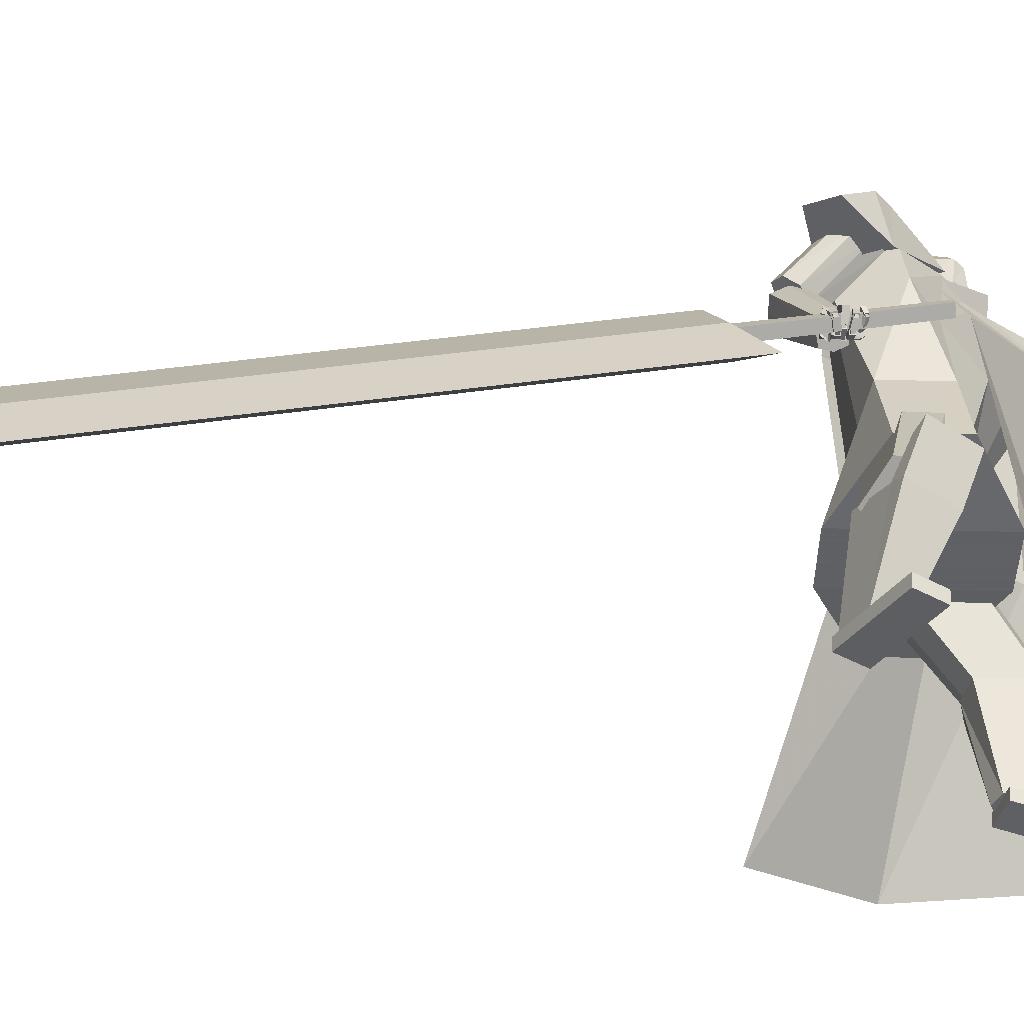
<metadata>
{"format":"obj","ext":"obj","renderer":"f3d","projection":"perspective","resolution":1024,"background":"white","views":[{"elev":-45.3,"azim":-91.5,"up":"+Y"}]}
</metadata>
<code>
o Cube.004
v 2.075 0.5365 1.258
v -0.8258 4.452 0.2925
v 2.175 0.635 -1.149
v -0.1884 4.784 -0.4234
v 2.467 0.9426 1.742
v 0.3214 4.848 1.564
v 3.371 1.211 0.116
v 0.9543 5.161 0.7652
v -0.7544 4.052 0.6595
v 0.05241 4.433 -0.4521
v 1.236 4.936 0.8347
v 0.4248 4.521 1.743
v 0.878 3.032 -0.2486
v 1.472 3.561 0.6951
v 1.073 3.156 1.471
v 0.1229 2.597 1.069
v 0.4227 4.985 0.2122
v 3.09 1.119 1.409
v 0.7001 5.071 1.219
v 0.8305 4.728 1.289
v -0.2379 4.629 0.9312
v 1.456 3.151 1.318
v -0.8321 4.506 0.3118
v -0.1947 4.838 -0.4042
v -0.3145 4.827 0.9549
v 0.343 5.186 0.2342
v 0.9102 0.01021 1.624
v 0.9113 0.1483 1.638
v 0.6564 0.1006 0.7198
v 0.6576 0.2387 0.7333
v 1.237 0.01643 1.533
v 1.238 0.1545 1.547
v 0.9832 0.1068 0.6288
v 0.9843 0.245 0.6422
v -0.05292 4.693 0.7086
v 0.05311 5.509 0.6397
v -0.01639 4.725 0.5636
v 0.07413 5.527 0.5562
v 0.1413 5.483 0.5035
v 0.2337 5.375 0.3883
v 0.2122 5.141 0.2899
v 0.1678 4.972 0.4322
v 0.1697 4.899 0.4237
v 0.08637 5.43 0.7439
v 0.131 5.28 0.8184
v 0.08321 5.046 0.7713
v 0.04876 4.911 0.6966
v 0.06687 4.86 0.5987
v -0.02857 4.714 0.6119
v 0.06713 5.521 0.584
v 0.1406 4.873 0.5391
v 0.1353 4.943 0.5612
v 0.2036 5.107 0.4416
v 0.233 5.348 0.5086
v 0.1565 5.47 0.5606
v 0.03017 5.534 0.5466
v -0.08193 4.694 0.7016
v -0.04541 4.726 0.5566
v 0.009149 5.516 0.6301
v -0.02477 4.798 0.7376
v -0.02257 4.895 0.7978
v -0.09031 5.033 0.8498
v 0.01643 5.271 0.8656
v 0.006144 5.42 0.7994
v 0.07422 4.897 0.3993
v 0.07489 4.981 0.4108
v 0.1538 5.171 0.1941
v 0.1619 5.399 0.2878
v 0.1039 5.506 0.4114
v 0.02317 5.528 0.5744
v -0.05758 4.716 0.605
v -0.1689 4.701 0.6812
v -0.123 5.521 0.5981
v -0.1324 4.733 0.5362
v -0.102 5.54 0.5146
v -0.1439 5.504 0.4362
v -0.1889 5.405 0.2886
v -0.1574 5.167 0.2026
v -0.2039 4.998 0.3444
v -0.2116 4.926 0.3337
v -0.2094 5.451 0.6741
v -0.3022 5.311 0.7162
v -0.2701 5.071 0.6878
v -0.2244 4.93 0.6321
v -0.2036 4.879 0.5348
v -0.1446 4.722 0.5845
v -0.109 5.534 0.5424
v -0.2407 4.901 0.4491
v -0.2364 4.97 0.4734
v -0.2218 5.137 0.3412
v -0.2454 5.382 0.3957
v -0.1845 5.494 0.4801
v -0.05788 5.54 0.5258
v -0.1399 4.698 0.688
v -0.1034 4.73 0.5429
v -0.0789 5.522 0.6093
v -0.1927 4.81 0.698
v -0.2084 4.908 0.754
v -0.1531 5.038 0.8349
v -0.2228 5.288 0.8091
v -0.1644 5.432 0.7592
v -0.1164 4.911 0.3543
v -0.111 4.994 0.3669
v -0.05895 5.186 0.1439
v -0.07734 5.416 0.2313
v -0.06666 5.518 0.3711
v -0.06488 5.534 0.5537
v -0.1156 4.72 0.5913
v 1.257 2.104 0.443
v 0.5228 4.799 1.354
v 1.263 2.107 -0.1965
v 0.8404 4.964 0.9971
v -0 1.986 -0.6704
v 0.1996 4.884 -0.01628
v 0 1.986 0.9191
v -0.358 4.57 0.7859
v 1.002 4.379 0.8434
v 0.6276 4.178 1.291
v -0.2745 3.808 0.8447
v 0.1516 4.112 -0.3086
v 0.5269 4.972 0.4368
v 0.3336 1.986 0.9191
v 0.3336 1.986 -0.6704
v 0.006262 4.695 1.042
v 0.2769 3.946 1.074
v 0.9165 4.274 0.4788
v -1.254 2.1 0.432
v -1.254 2.1 -0.2104
v -0.8858 4.216 -0.5108
v -1.15 4.055 0.1143
v -0.2142 4.92 -0.1587
v -0.3336 1.986 0.9191
v -0.3336 1.986 -0.6704
v -0.6618 4.662 0.5057
v -0.8272 3.905 0.3868
v -0.5825 4.171 -0.5066
v 0.9678 3.075 -0.1403
v 0.9421 3.061 0.4869
v -0 2.878 -0.3512
v 0.4551 2.878 -0.3109
v 0.4107 2.878 0.5596
v -0.000363 2.878 0.6046
v -0.9269 3.057 -0.2362
v -0.9366 3.052 0.421
v -0.4551 2.878 -0.3109
v -0.4107 2.878 0.5596
v -0.9591 4.543 -0.2988
v -1.121 4.448 0.07215
v -1.24 4.86 0.01712
v -0.9728 4.981 -0.3948
v -0.9361 4.417 -0.5911
v -1.309 4.248 -0.01558
v -0.2116 4.92 -0.1567
v -0.6585 4.718 0.5329
v -1.183 4.935 -0.4711
v -1.407 4.834 -0.1253
v -1.495 4.511 -0.7546
v -1.682 4.427 -0.466
v 0.6909 1.406 1.142
v 0.2893 2.653 0.3787
v 0.7579 1.158 0.7368
v 0.3732 2.342 -0.1285
v 1.154 1.532 1.142
v 0.8691 2.811 0.3782
v 1.221 1.284 0.736
v 0.9531 2.5 -0.1289
v 0.9968 1.193 0.6904
v 0.6727 2.386 -0.1862
v 0.904 1.537 1.253
v 0.5561 2.817 0.518
v -1.627 1.46 -0.3086
v -0.9709 2.796 -0.0235
v -1.239 1.299 -0.5406
v -0.4861 2.594 -0.3138
v -1.462 1.27 0.09989
v -0.764 2.559 0.488
v -1.075 1.108 -0.132
v -0.2786 2.356 0.1976
v -1.113 1.185 -0.3626
v -0.3272 2.452 -0.09105
v -1.652 1.409 -0.04056
v -1.001 2.733 0.3121
v 0.7169 0.2351 1.085
v 0.634 1.852 1.343
v 0.7187 0.2254 0.6904
v 1.015 0.2287 1.086
v 1.165 1.841 1.345
v 1.017 0.219 0.6918
v 0.7174 0.2326 0.9838
v 0.6321 1.733 1.209
v 1.016 0.2262 0.9853
v 1.163 1.722 1.211
v 0.6227 1.311 1.268
v 0.6264 1.318 0.5655
v 1.157 1.307 0.5681
v 1.154 1.3 1.27
v 1.155 1.32 1.09
v 0.6241 1.331 1.088
v 0.8682 0.2204 0.6169
v 0.8661 0.2319 1.085
v 0.8994 1.847 1.344
v 0.8976 1.728 1.21
v 0.8666 0.2294 0.9845
v 0.8882 1.305 1.269
v 0.8963 1.307 0.4996
v -1.282 0.2003 -0.5566
v -1.874 1.651 -0.07292
v -0.9458 0.3138 -0.7288
v -1.135 0.1514 -0.3016
v -1.613 1.564 0.3809
v -0.7987 0.2649 -0.4737
v -1.196 0.2293 -0.6006
v -1.737 1.581 -0.1654
v -1.049 0.1804 -0.3456
v -1.475 1.494 0.2885
v -1.705 1.167 -0.2634
v -1.111 1.393 -0.5628
v -0.8491 1.306 -0.109
v -1.443 1.08 0.1904
v -1.294 1.155 0.119
v -1.556 1.242 -0.3348
v -0.8089 0.3108 -0.6337
v -1.208 0.1758 -0.4291
v -1.743 1.607 0.154
v -1.606 1.538 0.06154
v -1.122 0.2049 -0.4731
v -1.574 1.124 -0.03651
v -0.9167 1.371 -0.3683
v -1.734 0.01175 -0.3187
v -1.749 0.1494 -0.3087
v -0.9234 0.1334 -0.7866
v -0.9383 0.271 -0.7766
v -1.564 0.008796 -0.0251
v -1.579 0.1464 -0.0151
v -0.7535 0.1305 -0.493
v -0.7684 0.2681 -0.483
v -1.025 4.706 -0.3448
v -0.9228 3.99 -0.9374
v -0.782 3.931 -0.8471
v -0.9032 4.645 -0.2498
v -1.086 4.029 -1.002
v -1.176 4.745 -0.4121
v -1.216 3.961 -0.9242
v -1.303 4.661 -0.333
v -0.8758 3.851 -0.7111
v -0.9483 4.543 -0.1221
v -1.212 4.503 -0.1143
v -1.108 3.767 -0.7051
v -0.9577 3.739 -0.6389
v -1.07 4.471 -0.04583
v -1.239 3.822 -0.7973
v -1.333 4.556 -0.2084
v -1.023 3.772 -0.6785
v -1.518 2.982 -0.4899
v -1.627 3.042 -0.516
v -1.167 3.853 -0.712
v -1.412 2.914 -0.4946
v -0.8824 3.681 -0.6874
v -1.387 2.861 -0.6125
v -0.8496 3.613 -0.8483
v -1.667 3.03 -0.6402
v -1.221 3.837 -0.8802
v -1.046 3.676 -1.045
v -1.535 2.91 -0.7628
v -1.641 2.979 -0.7591
v -1.189 3.767 -1.041
v -1.427 2.849 -0.7368
v -0.9032 3.596 -1.013
v -1.166 3.708 -0.9784
v -0.9652 3.808 -0.706
v -0.9971 3.506 -0.9554
v -1.183 3.927 -0.7684
v -1.13 3.791 -0.776
v -0.8368 3.953 -0.8109
v -0.9695 3.579 -0.7417
v -1.058 4.07 -0.894
v -1.575 2.925 -0.7494
v -1.706 2.734 -0.6053
v -1.521 2.856 -0.7386
v -1.653 2.685 -0.5949
v -1.562 2.996 -0.4823
v -1.698 2.765 -0.4742
v -1.496 2.939 -0.4492
v -1.653 2.725 -0.4318
v -1.688 2.761 -0.6728
v -1.624 2.709 -0.6753
v -1.643 2.764 -0.4052
v -1.679 2.817 -0.4285
v -1.619 2.772 -0.7435
v -1.554 2.811 -0.4347
v -1.624 2.904 -0.4428
v -1.649 2.836 -0.7696
v -1.659 2.798 -0.6837
v -1.598 2.743 -0.6905
v -1.61 2.777 -0.4165
v -1.66 2.851 -0.4495
v -1.66 2.776 -0.6639
v -1.753 2.717 -0.6671
v -1.631 2.729 -0.6716
v -1.724 2.67 -0.6747
v -1.657 2.767 -0.5989
v -1.751 2.709 -0.602
v -1.627 2.72 -0.6066
v -1.722 2.662 -0.6095
v -1.739 2.705 -0.6753
v -1.834 2.757 -0.6934
v -1.766 2.656 -0.6669
v -1.862 2.708 -0.6849
v -1.743 2.719 -0.6114
v -1.839 2.77 -0.6294
v -1.771 2.67 -0.6029
v -1.867 2.722 -0.6209
v -1.829 2.734 -0.6873
v -1.781 2.828 -0.7186
v -1.88 2.755 -0.699
v -1.832 2.85 -0.7303
v -1.833 2.756 -0.6259
v -1.786 2.851 -0.6571
v -1.884 2.778 -0.6376
v -1.836 2.872 -0.6689
v -1.729 2.7 -0.6553
v -1.757 2.704 -0.6615
v -1.729 2.666 -0.6546
v -1.77 2.67 -0.6574
v -1.729 2.702 -0.6163
v -1.761 2.706 -0.6213
v -1.73 2.668 -0.6156
v -1.767 2.671 -0.6191
v -1.837 2.737 -0.674
v -1.85 2.759 -0.6815
v -1.856 2.716 -0.672
v -1.877 2.747 -0.682
v -1.839 2.748 -0.6359
v -1.855 2.77 -0.6436
v -1.857 2.725 -0.6331
v -1.881 2.754 -0.6427
v -1.668 2.75 -0.6358
v -1.778 2.748 -0.6248
v -1.667 2.694 -0.6371
v -1.777 2.691 -0.6262
v -1.662 2.749 -0.5705
v -1.771 2.746 -0.5595
v -1.66 2.692 -0.5719
v -1.77 2.69 -0.5609
v -1.772 2.75 -0.6207
v -1.852 2.824 -0.6026
v -1.811 2.71 -0.625
v -1.891 2.784 -0.6069
v -1.768 2.739 -0.5562
v -1.847 2.813 -0.5381
v -1.807 2.699 -0.5604
v -1.886 2.773 -0.5423
v -1.852 2.789 -0.6048
v -1.779 2.869 -0.625
v -1.894 2.827 -0.6053
v -1.821 2.907 -0.6254
v -1.844 2.798 -0.5403
v -1.771 2.879 -0.5604
v -1.886 2.836 -0.5408
v -1.813 2.916 -0.5609
v -1.757 2.723 -0.6126
v -1.785 2.75 -0.606
v -1.784 2.694 -0.6156
v -1.813 2.721 -0.609
v -1.754 2.716 -0.5734
v -1.783 2.743 -0.5669
v -1.781 2.688 -0.5764
v -1.81 2.714 -0.5699
v -1.849 2.809 -0.5916
v -1.877 2.836 -0.5851
v -1.876 2.78 -0.5946
v -1.905 2.807 -0.5881
v -1.846 2.802 -0.5525
v -1.875 2.829 -0.5459
v -1.873 2.773 -0.5555
v -1.902 2.8 -0.5489
v -1.671 2.75 -0.5677
v -1.76 2.709 -0.551
v -1.649 2.704 -0.5649
v -1.739 2.663 -0.5481
v -1.663 2.757 -0.5094
v -1.753 2.716 -0.4926
v -1.642 2.711 -0.5065
v -1.731 2.67 -0.4898
v -1.752 2.712 -0.5491
v -1.834 2.766 -0.5304
v -1.779 2.67 -0.5439
v -1.861 2.723 -0.5252
v -1.74 2.712 -0.4912
v -1.822 2.765 -0.4725
v -1.767 2.669 -0.486
v -1.849 2.722 -0.4673
v -1.823 2.751 -0.5285
v -1.786 2.843 -0.5207
v -1.87 2.77 -0.5237
v -1.833 2.862 -0.5159
v -1.82 2.745 -0.4697
v -1.782 2.837 -0.4618
v -1.867 2.763 -0.4649
v -1.829 2.856 -0.457
v -1.733 2.692 -0.5411
v -1.762 2.712 -0.5344
v -1.752 2.662 -0.5374
v -1.781 2.681 -0.5307
v -1.725 2.692 -0.506
v -1.755 2.711 -0.4992
v -1.744 2.661 -0.5023
v -1.774 2.681 -0.4956
v -1.831 2.746 -0.5189
v -1.843 2.768 -0.5137
v -1.855 2.73 -0.5153
v -1.87 2.755 -0.51
v -1.822 2.749 -0.484
v -1.841 2.768 -0.4781
v -1.848 2.727 -0.4801
v -1.865 2.752 -0.4745
v -1.678 2.779 -0.4866
v -1.745 2.764 -0.4591
v -1.662 2.753 -0.4633
v -1.73 2.738 -0.4358
v -1.672 2.81 -0.4557
v -1.739 2.795 -0.4283
v -1.657 2.784 -0.4324
v -1.724 2.769 -0.405
v -1.751 2.767 -0.4572
v -1.819 2.795 -0.4428
v -1.757 2.74 -0.4307
v -1.824 2.768 -0.4164
v -1.734 2.794 -0.4266
v -1.801 2.822 -0.4123
v -1.739 2.767 -0.4002
v -1.807 2.795 -0.3858
v -1.803 2.8 -0.4397
v -1.817 2.87 -0.4609
v -1.84 2.795 -0.4334
v -1.854 2.865 -0.4546
v -1.798 2.814 -0.398
v -1.812 2.884 -0.4192
v -1.835 2.808 -0.3917
v -1.849 2.878 -0.4129
v -1.734 2.767 -0.4519
v -1.758 2.767 -0.4436
v -1.725 2.749 -0.4352
v -1.753 2.748 -0.4262
v -1.727 2.783 -0.4328
v -1.747 2.787 -0.4262
v -1.722 2.765 -0.4157
v -1.747 2.766 -0.4076
v -1.807 2.789 -0.4297
v -1.814 2.808 -0.4314
v -1.818 2.776 -0.4166
v -1.836 2.802 -0.4251
v -1.8 2.798 -0.4045
v -1.808 2.817 -0.4071
v -1.817 2.789 -0.3956
v -1.831 2.811 -0.4001
v -1.609 2.848 -0.7467
v -1.675 2.882 -0.7416
v -1.634 2.798 -0.7411
v -1.701 2.832 -0.7359
v -1.601 2.852 -0.6748
v -1.668 2.886 -0.6696
v -1.627 2.802 -0.6691
v -1.693 2.836 -0.6641
v -1.691 2.901 -0.7274
v -1.764 2.899 -0.7408
v -1.685 2.849 -0.7492
v -1.758 2.847 -0.7626
v -1.702 2.872 -0.6619
v -1.775 2.87 -0.6752
v -1.696 2.82 -0.6837
v -1.769 2.818 -0.697
v -1.799 2.888 -0.7413
v -1.861 2.847 -0.7406
v -1.771 2.845 -0.7644
v -1.833 2.804 -0.7637
v -1.782 2.864 -0.6752
v -1.844 2.823 -0.6745
v -1.754 2.821 -0.6983
v -1.816 2.78 -0.6976
v -1.671 2.875 -0.7239
v -1.696 2.885 -0.7232
v -1.673 2.848 -0.7276
v -1.7 2.85 -0.7308
v -1.677 2.871 -0.6755
v -1.703 2.873 -0.6791
v -1.679 2.836 -0.6849
v -1.705 2.841 -0.6863
v -1.761 2.886 -0.7295
v -1.787 2.882 -0.7332
v -1.755 2.856 -0.7468
v -1.778 2.844 -0.7477
v -1.764 2.872 -0.6908
v -1.788 2.86 -0.6914
v -1.751 2.838 -0.7063
v -1.78 2.829 -0.7086
v -1.48 2.942 -0.6998
v -1.527 2.994 -0.7109
v -1.468 2.984 -0.5263
v -1.527 3.03 -0.5482
v -1.383 3.097 -0.7475
v -1.431 3.148 -0.7585
v -1.369 3.14 -0.5739
v -1.423 3.191 -0.5964
v -2.112 2.348 -1.503
v -2.481 0.7941 -7.295
v -1.855 2.194 -1.478
v -2.224 0.6401 -7.27
v -1.785 2.868 -1.663
v -2.154 1.314 -7.456
v -1.528 2.714 -1.638
v -1.897 1.16 -7.431
v -2.279 1.834 -1.155
v -2.705 0.03644 -7.855
v -1.349 3.31 -1.61
v -1.73 1.706 -7.588
v -1.783 3.019 0.2946
v -1.949 2.381 -1.93
v -1.675 2.954 0.305
v -1.842 2.316 -1.919
v -1.73 3.102 0.2687
v -1.848 2.54 -1.979
v -1.622 3.038 0.2791
v -1.741 2.476 -1.969
f 10 4 17 8 11
f 20 19 6 12
f 12 6 21 2 9
f 21 17 26 25
f 15 12 9 16
f 22 20 12 15
f 13 10 11 14
f 3 13 14 7
f 18 22 15 5
f 5 15 16 1
f 7 14 22 18
f 14 11 20 22
f 11 8 19 20
f 17 4 24 26
f 25 26 24 23
f 4 2 23 24
f 2 21 25 23
f 8 17 21 6 19
f 27 28 30 29
f 29 30 34 33
f 33 34 32 31
f 31 32 28 27
f 29 33 31 27
f 34 30 28 32
f 69 56 38 39
f 71 108 95 58
f 91 82 81 92
f 71 49 35 57
f 100 63 64 101
f 58 95 102 65
f 69 106 93 56
f 51 52 47 48
f 52 53 46 47
f 63 100 99 62
f 70 59 36 50
f 49 51 48 35
f 67 41 42 66
f 68 40 41 67
f 53 54 45 46
f 58 65 43 37
f 65 66 42 43
f 42 41 53 52
f 41 40 54 53
f 68 69 39 40
f 40 39 55 54
f 46 45 63 62
f 47 46 62 61
f 43 42 52 51
f 37 43 51 49
f 107 96 59 70
f 58 37 49 71
f 39 38 50 55
f 55 50 36 44
f 57 94 108 71
f 38 56 70 50
f 67 104 105 68
f 93 107 70 56
f 101 64 59 96
f 45 44 64 63
f 66 103 104 67
f 65 102 103 66
f 48 47 61 60
f 35 48 60 57
f 44 36 59 64
f 68 105 106 69
f 106 76 75 93
f 94 57 60 97
f 108 94 72 86
f 88 85 84 89
f 89 84 83 90
f 73 96 107 87
f 86 72 85 88
f 78 104 103 79
f 77 105 104 78
f 90 83 82 91
f 95 74 80 102
f 102 80 79 103
f 79 89 90 78
f 78 90 91 77
f 105 77 76 106
f 77 91 92 76
f 83 99 100 82
f 84 98 99 83
f 80 88 89 79
f 74 86 88 80
f 95 108 86 74
f 76 92 87 75
f 92 81 73 87
f 75 87 107 93
f 97 60 61 98
f 54 55 44 45
f 82 100 101 81
f 85 97 98 84
f 72 94 97 85
f 81 101 96 73
f 126 121 112 117
f 117 112 110 118
f 123 111 109 122
f 121 114 116 124
f 125 124 116 119
f 141 125 119 142
f 137 117 118 138
f 140 126 117 137
f 139 120 126 140
f 138 118 125 141
f 118 110 124 125
f 112 121 124 110
f 113 123 122 115
f 120 114 121 126
f 136 129 131
f 133 132 127 128
f 131 134 116 114
f 135 119 116 134
f 146 142 119 135
f 143 144 130 129
f 145 143 129 136
f 139 145 136 120
f 144 146 135 130
f 113 115 132 133
f 120 136 131 114
f 135 134 130
f 127 132 146 144
f 113 133 145 139
f 133 128 143 145
f 128 127 144 143
f 132 115 142 146
f 109 138 141 122
f 113 139 140 123
f 123 140 137 111
f 111 137 138 109
f 122 141 142 115
f 129 130 148 147
f 134 148 130
f 129 147 131
f 150 151 157 155
f 153 151 150
f 150 149 154 153
f 152 154 149
f 157 158 156 155
f 151 152 158 157
f 152 149 156 158
f 149 150 155 156
f 159 160 162 161
f 167 168 166 165
f 165 166 164 163
f 169 170 160 159
f 167 165 163 169
f 168 162 160 170
f 166 168 170 164
f 161 167 169 159
f 163 164 170 169
f 161 162 168 167
f 171 172 174 173
f 179 180 178 177
f 177 178 176 175
f 181 182 172 171
f 179 177 175 181
f 180 174 172 182
f 178 180 182 176
f 173 179 181 171
f 175 176 182 181
f 173 174 180 179
f 197 192 187 196
f 204 201 184 193
f 203 191 186 200
f 202 190 184 201
f 199 188 191 203
f 193 184 190 198
f 183 193 198 189
f 188 195 197 191
f 200 204 193 183
f 191 197 196 186
f 199 205 195 188
f 189 198 194 185
f 185 194 205 199
f 186 196 204 200
f 185 199 203 189
f 192 202 201 187
f 189 203 200 183
f 196 187 201 204
f 202 192 197 198 190
f 195 194 198 197
f 205 194 195
f 220 215 210 219
f 227 224 207 216
f 226 214 209 223
f 225 213 207 224
f 222 211 214 226
f 216 207 213 221
f 206 216 221 212
f 211 218 220 214
f 223 227 216 206
f 214 220 219 209
f 222 228 218 211
f 212 221 217 208
f 208 217 228 222
f 209 219 227 223
f 208 222 226 212
f 215 225 224 210
f 212 226 223 206
f 219 210 224 227
f 225 215 220 221 213
f 218 217 221 220
f 228 217 218
f 229 230 232 231
f 231 232 236 235
f 235 236 234 233
f 233 234 230 229
f 231 235 233 229
f 236 232 230 234
f 243 244 242 241
f 238 237 240 239
f 241 242 237 238
f 248 251 243 241 238 239 245 249
f 239 240 246 245
f 243 251 252 244
f 248 249 250 247
f 251 248 247 252
f 249 245 246 250
f 242 244 252 247 250 246 240 237
f 259 260 258 257
f 254 253 256 255
f 257 258 253 254
f 264 267 259 257 254 255 261 265
f 255 256 262 261
f 259 267 268 260
f 264 265 266 263
f 267 264 263 268
f 265 261 262 266
f 258 260 268 263 266 262 256 253
f 269 270 272 271
f 271 272 276 275
f 275 276 274 273
f 273 274 270 269
f 271 275 273 269
f 276 272 270 274
f 285 286 280 278
f 286 287 284 280
f 287 288 282 284
f 288 285 278 282
f 279 497 499 283
f 284 282 278 280
f 296 293 285 288
f 295 296 288 287
f 294 295 287 286
f 293 294 286 285
f 277 279 289 292
f 279 283 290 289
f 283 281 291 290
f 281 277 292 291
f 292 289 294 293
f 289 290 295 294
f 290 291 296 295
f 291 292 293 296
f 297 299 300 298
f 299 303 304 300
f 303 301 302 304
f 301 297 298 302
f 299 297 301 303
f 304 302 298 300
f 305 307 308 306
f 307 311 312 308
f 311 309 310 312
f 309 305 306 310
f 307 305 309 311
f 312 310 306 308
f 313 315 316 314
f 315 319 320 316
f 319 317 318 320
f 317 313 314 318
f 315 313 317 319
f 320 318 314 316
f 321 323 324 322
f 323 327 328 324
f 327 325 326 328
f 325 321 322 326
f 323 321 325 327
f 328 326 322 324
f 329 331 332 330
f 331 335 336 332
f 335 333 334 336
f 333 329 330 334
f 331 329 333 335
f 336 334 330 332
f 337 339 340 338
f 339 343 344 340
f 343 341 342 344
f 341 337 338 342
f 339 337 341 343
f 344 342 338 340
f 345 347 348 346
f 347 351 352 348
f 351 349 350 352
f 349 345 346 350
f 347 345 349 351
f 352 350 346 348
f 353 355 356 354
f 355 359 360 356
f 359 357 358 360
f 357 353 354 358
f 355 353 357 359
f 360 358 354 356
f 361 363 364 362
f 363 367 368 364
f 367 365 366 368
f 365 361 362 366
f 363 361 365 367
f 368 366 362 364
f 369 371 372 370
f 371 375 376 372
f 375 373 374 376
f 373 369 370 374
f 371 369 373 375
f 376 374 370 372
f 377 379 380 378
f 379 383 384 380
f 383 381 382 384
f 381 377 378 382
f 379 377 381 383
f 384 382 378 380
f 385 387 388 386
f 387 391 392 388
f 391 389 390 392
f 389 385 386 390
f 387 385 389 391
f 392 390 386 388
f 393 395 396 394
f 395 399 400 396
f 399 397 398 400
f 397 393 394 398
f 395 393 397 399
f 400 398 394 396
f 401 403 404 402
f 403 407 408 404
f 407 405 406 408
f 405 401 402 406
f 403 401 405 407
f 408 406 402 404
f 409 411 412 410
f 411 415 416 412
f 415 413 414 416
f 413 409 410 414
f 411 409 413 415
f 416 414 410 412
f 417 419 420 418
f 419 423 424 420
f 423 421 422 424
f 421 417 418 422
f 419 417 421 423
f 424 422 418 420
f 425 427 428 426
f 427 431 432 428
f 431 429 430 432
f 429 425 426 430
f 427 425 429 431
f 432 430 426 428
f 433 435 436 434
f 435 439 440 436
f 439 437 438 440
f 437 433 434 438
f 435 433 437 439
f 440 438 434 436
f 441 443 444 442
f 443 447 448 444
f 447 445 446 448
f 445 441 442 446
f 443 441 445 447
f 448 446 442 444
f 449 451 452 450
f 451 455 456 452
f 455 453 454 456
f 453 449 450 454
f 451 449 453 455
f 456 454 450 452
f 457 459 460 458
f 459 463 464 460
f 463 461 462 464
f 461 457 458 462
f 459 457 461 463
f 464 462 458 460
f 465 467 468 466
f 467 471 472 468
f 471 469 470 472
f 469 465 466 470
f 467 465 469 471
f 472 470 466 468
f 473 475 476 474
f 475 479 480 476
f 479 477 478 480
f 477 473 474 478
f 475 473 477 479
f 480 478 474 476
f 481 483 484 482
f 483 487 488 484
f 487 485 486 488
f 485 481 482 486
f 483 481 485 487
f 488 486 482 484
f 489 491 492 490
f 491 495 496 492
f 495 493 494 496
f 493 489 490 494
f 491 489 493 495
f 496 494 490 492
f 500 499 503 504
f 277 498 497 279
f 283 499 500 281
f 281 500 498 277
f 501 502 504 503
f 497 498 502 501
f 498 500 504 502
f 499 497 501 503
f 512 508 514 506 510 516
f 513 514 508 507
f 507 508 512 511
f 515 516 510 509
f 509 510 506 505
f 511 512 516 515
f 505 506 514 513
f 517 518 520 519
f 519 520 524 523
f 523 524 522 521
f 521 522 518 517
f 519 523 521 517
f 524 520 518 522
f 511 509 505 507
f 515 509 511
f 513 507 505
f 62 99 98 61

</code>
